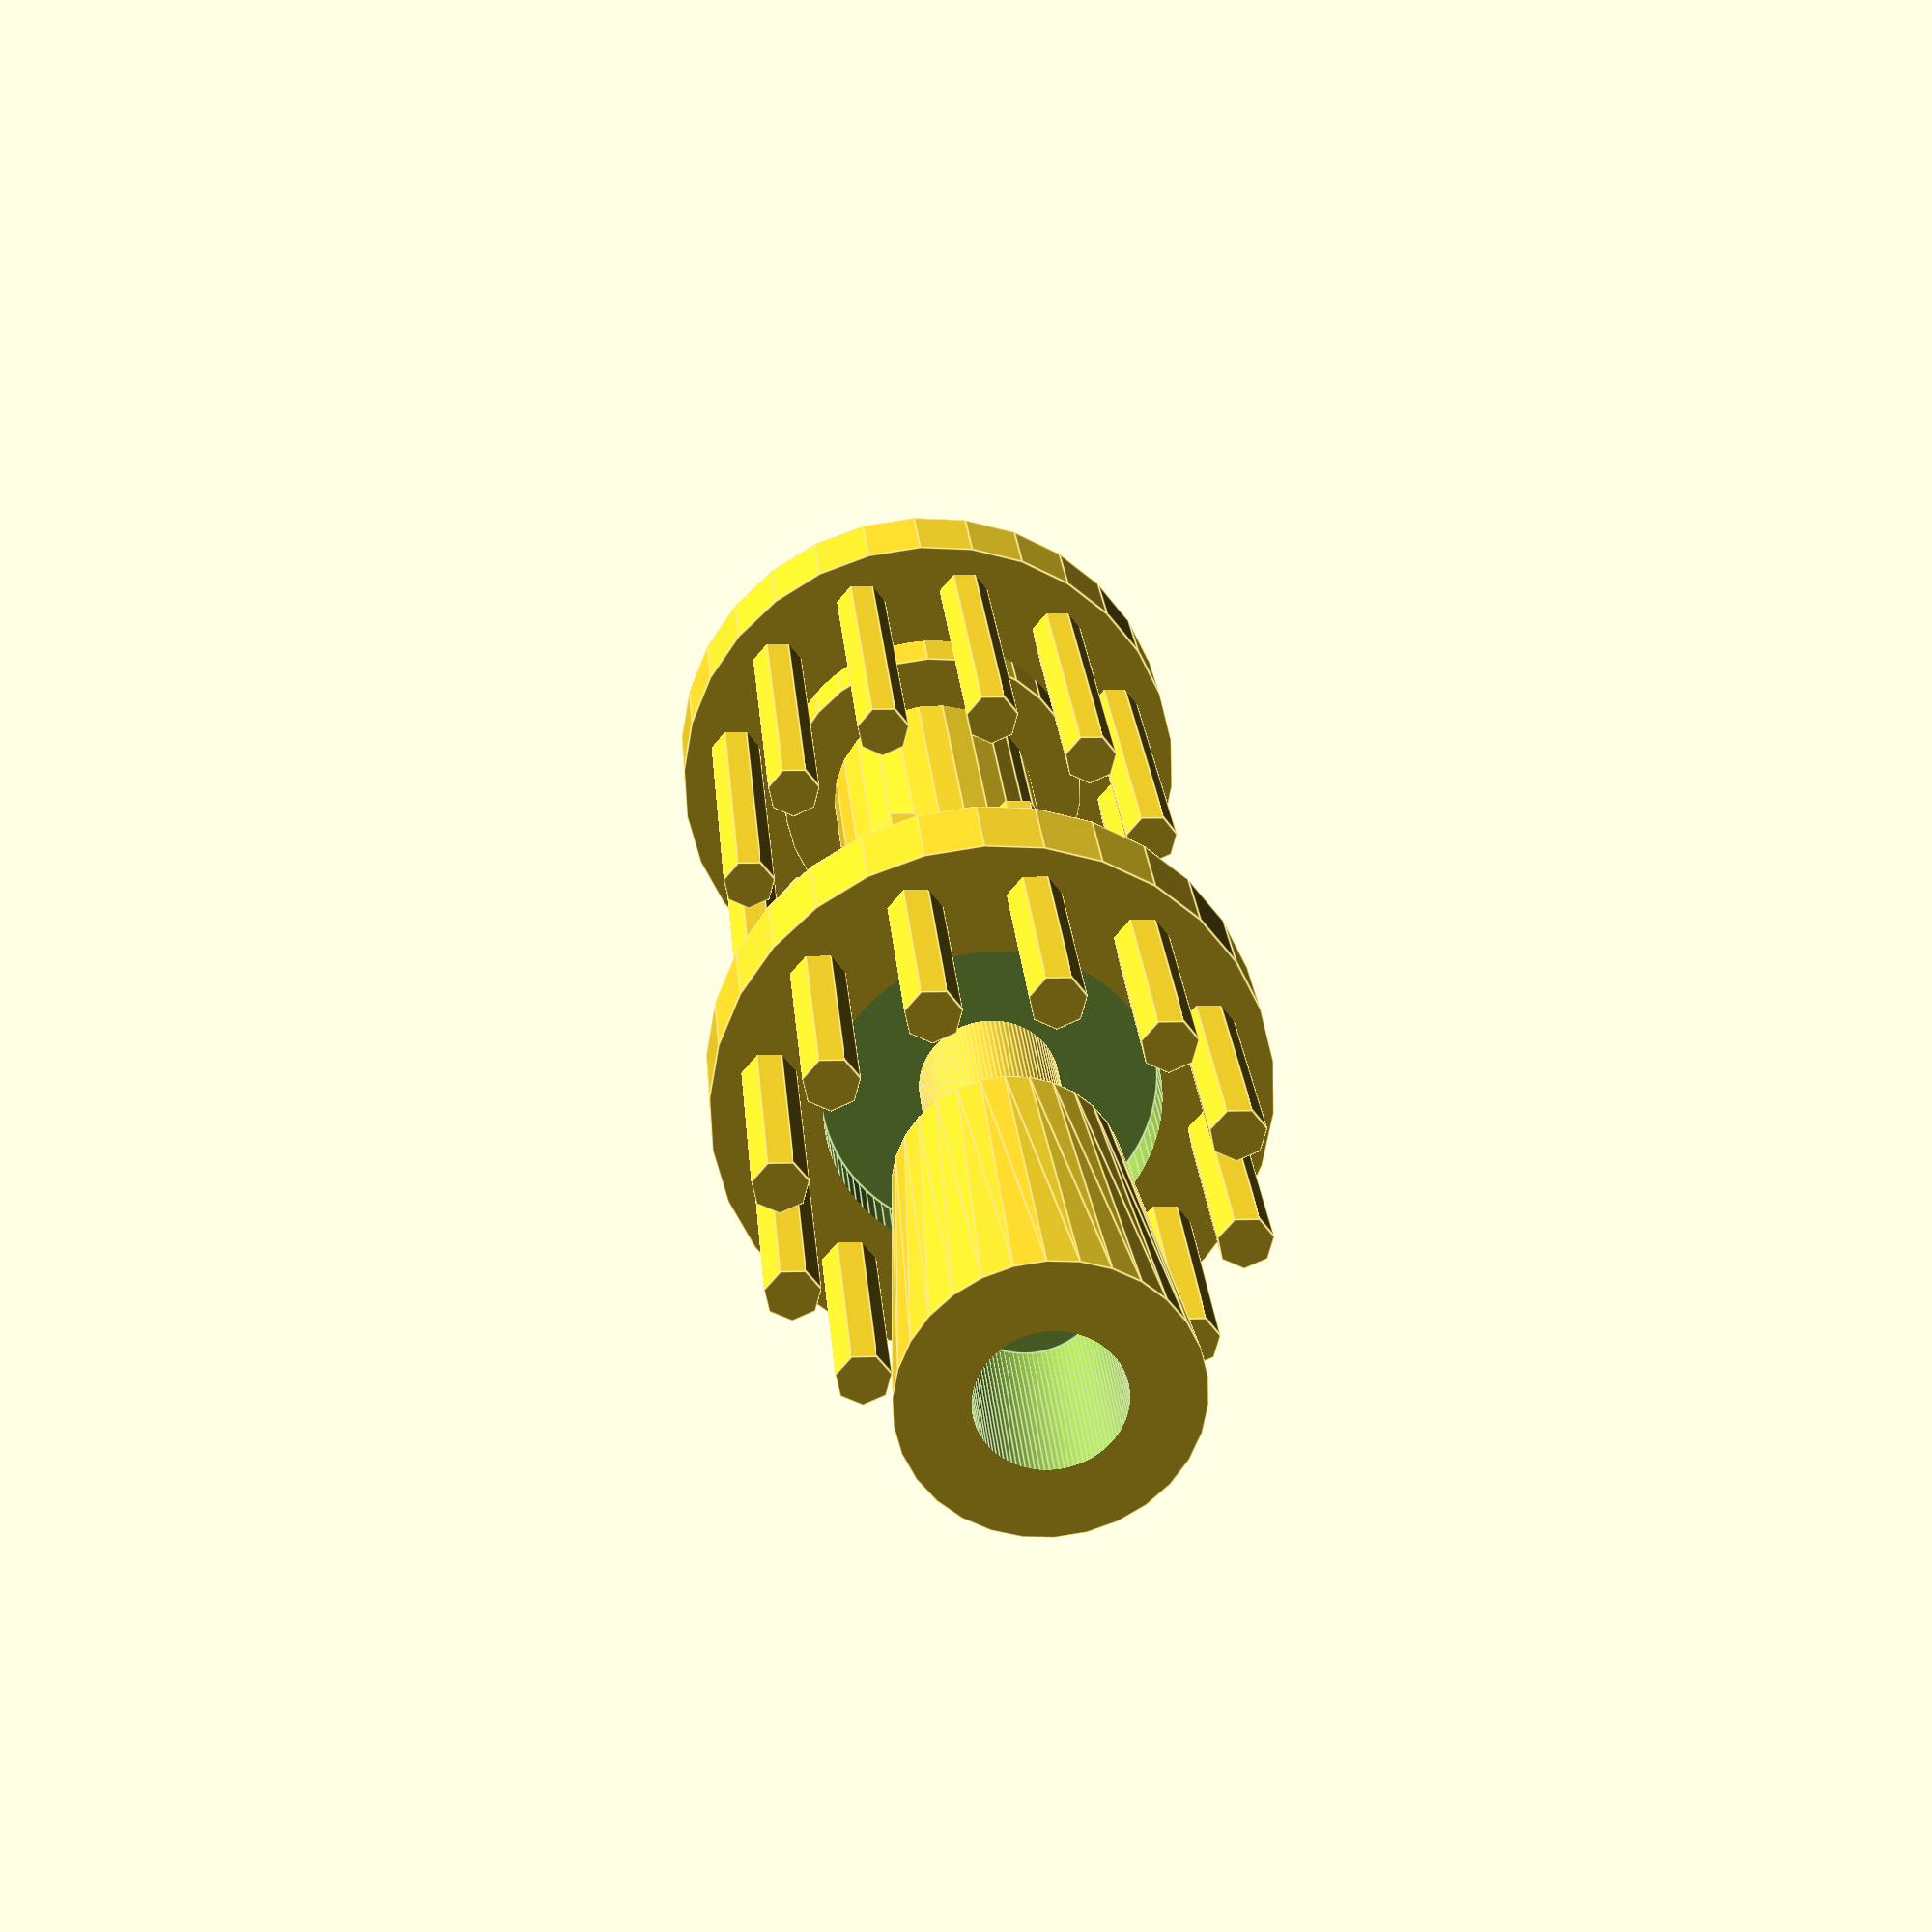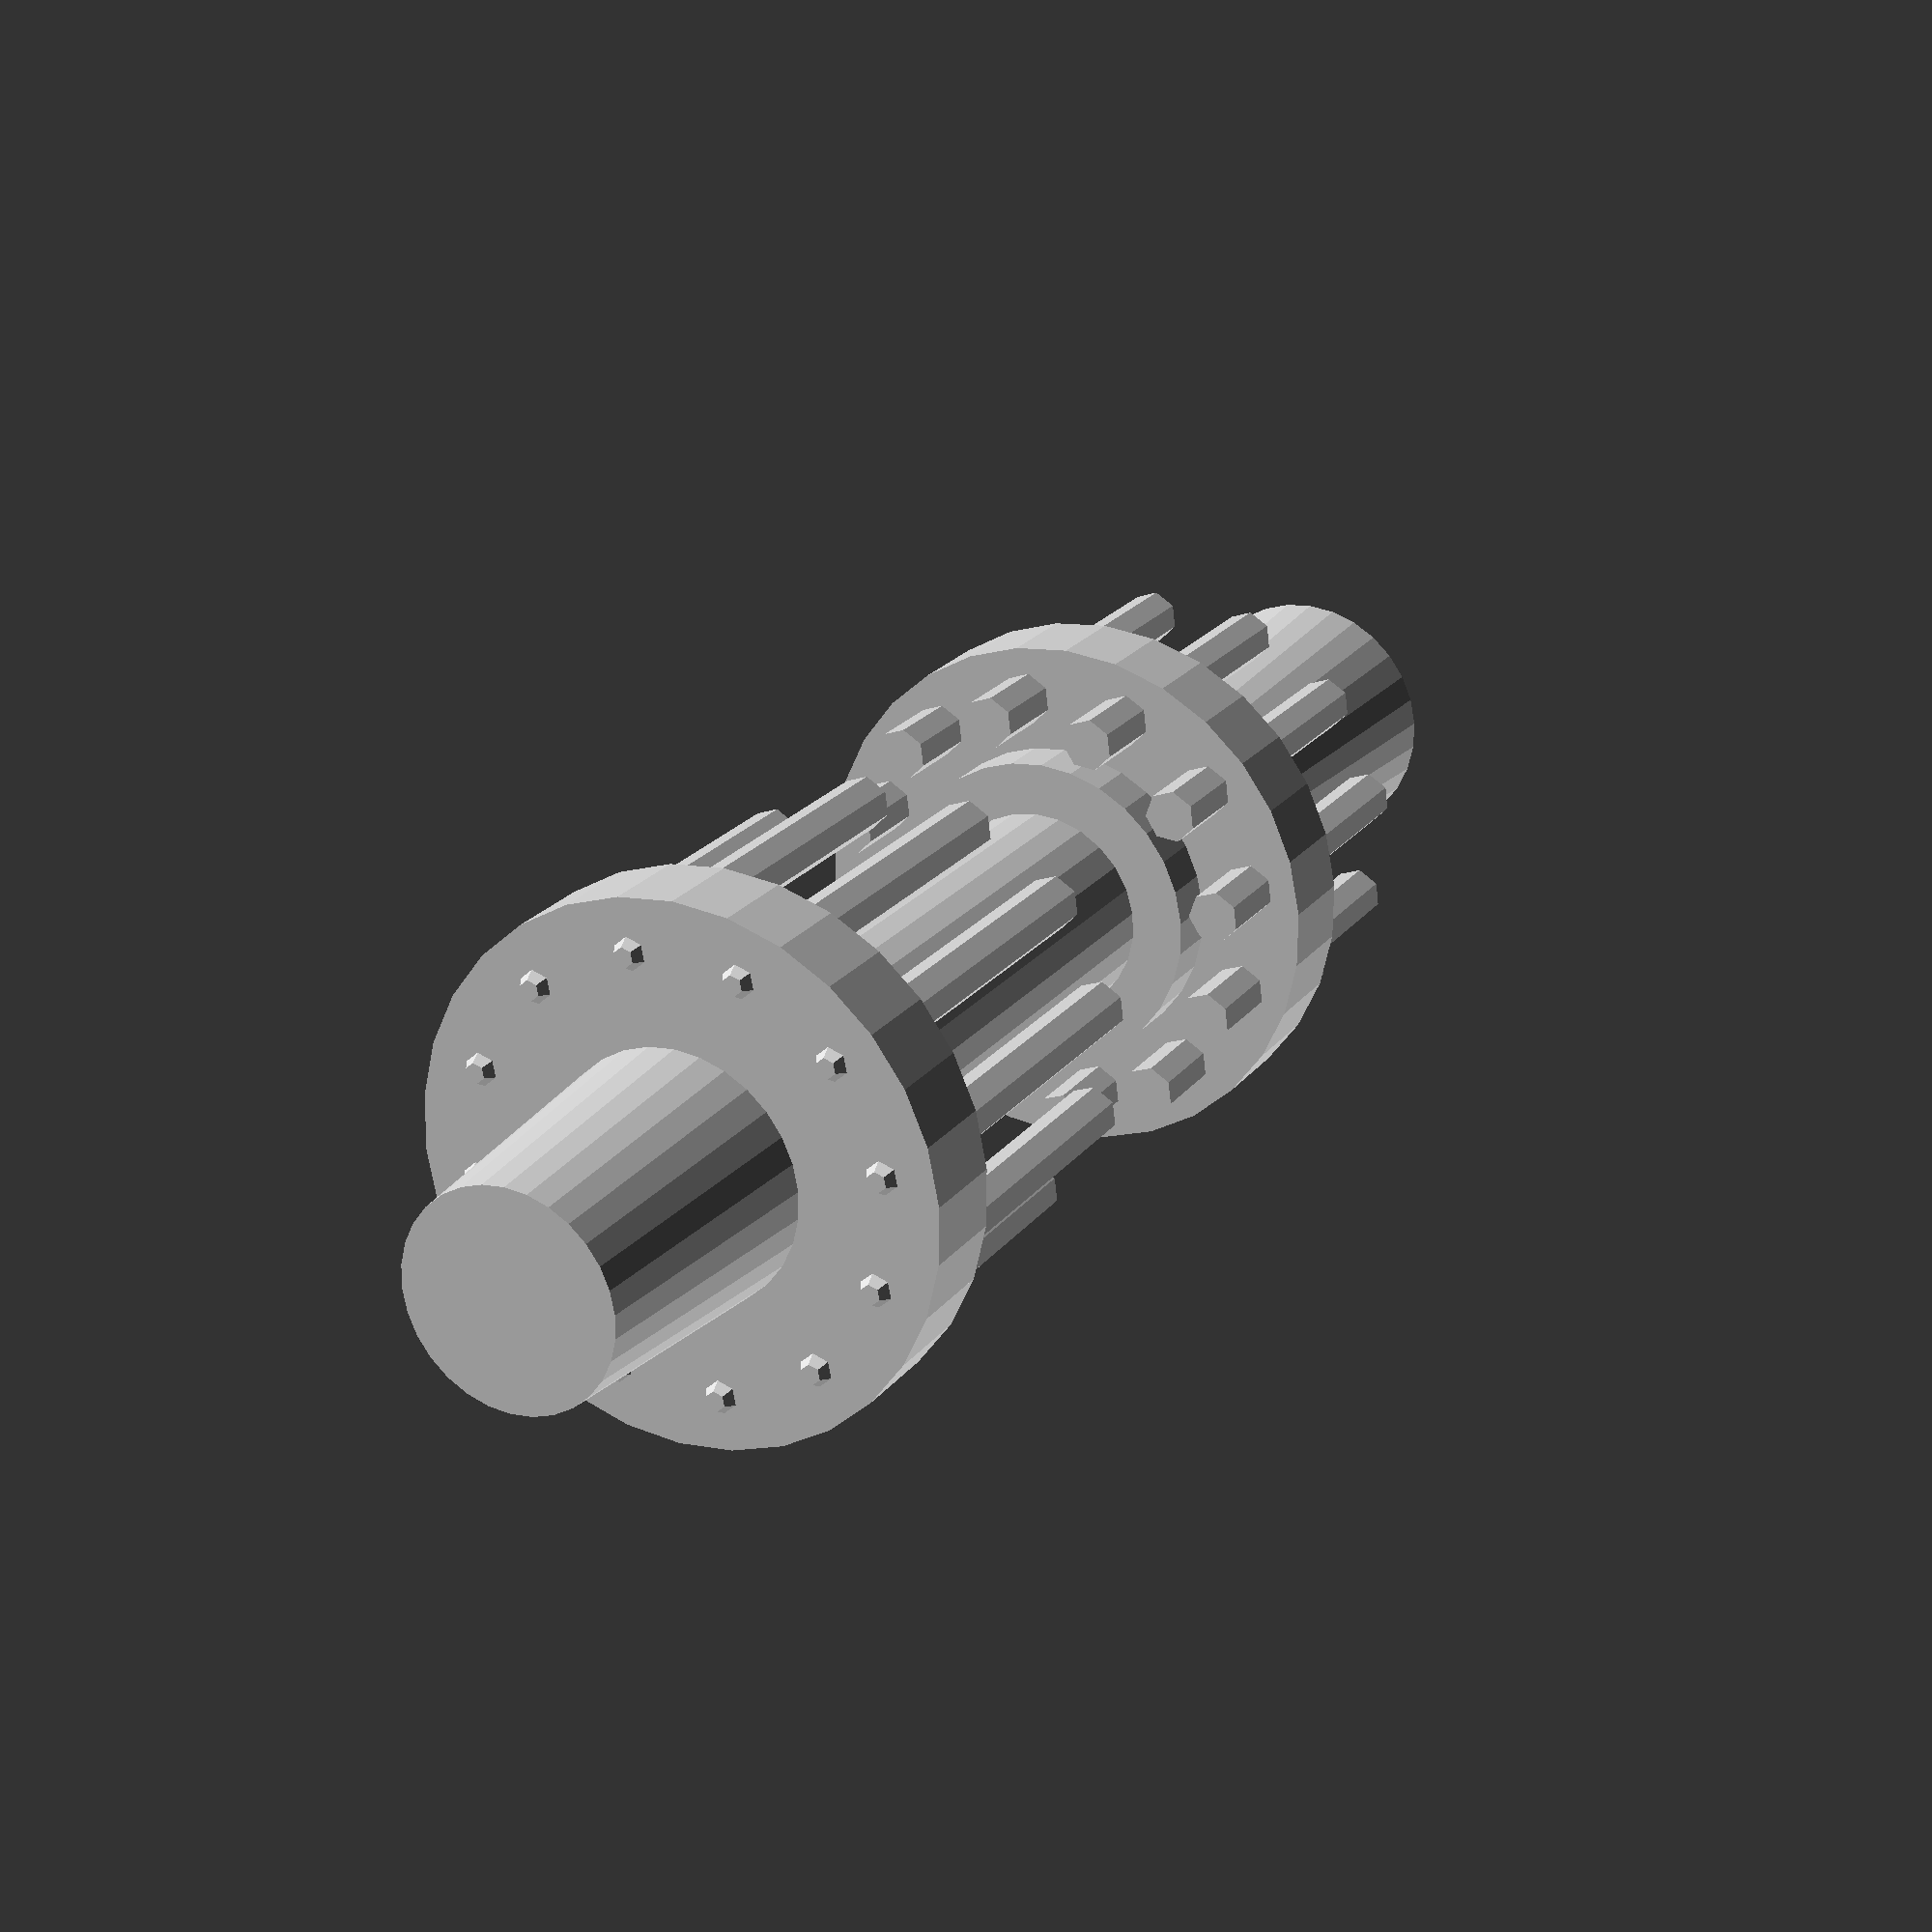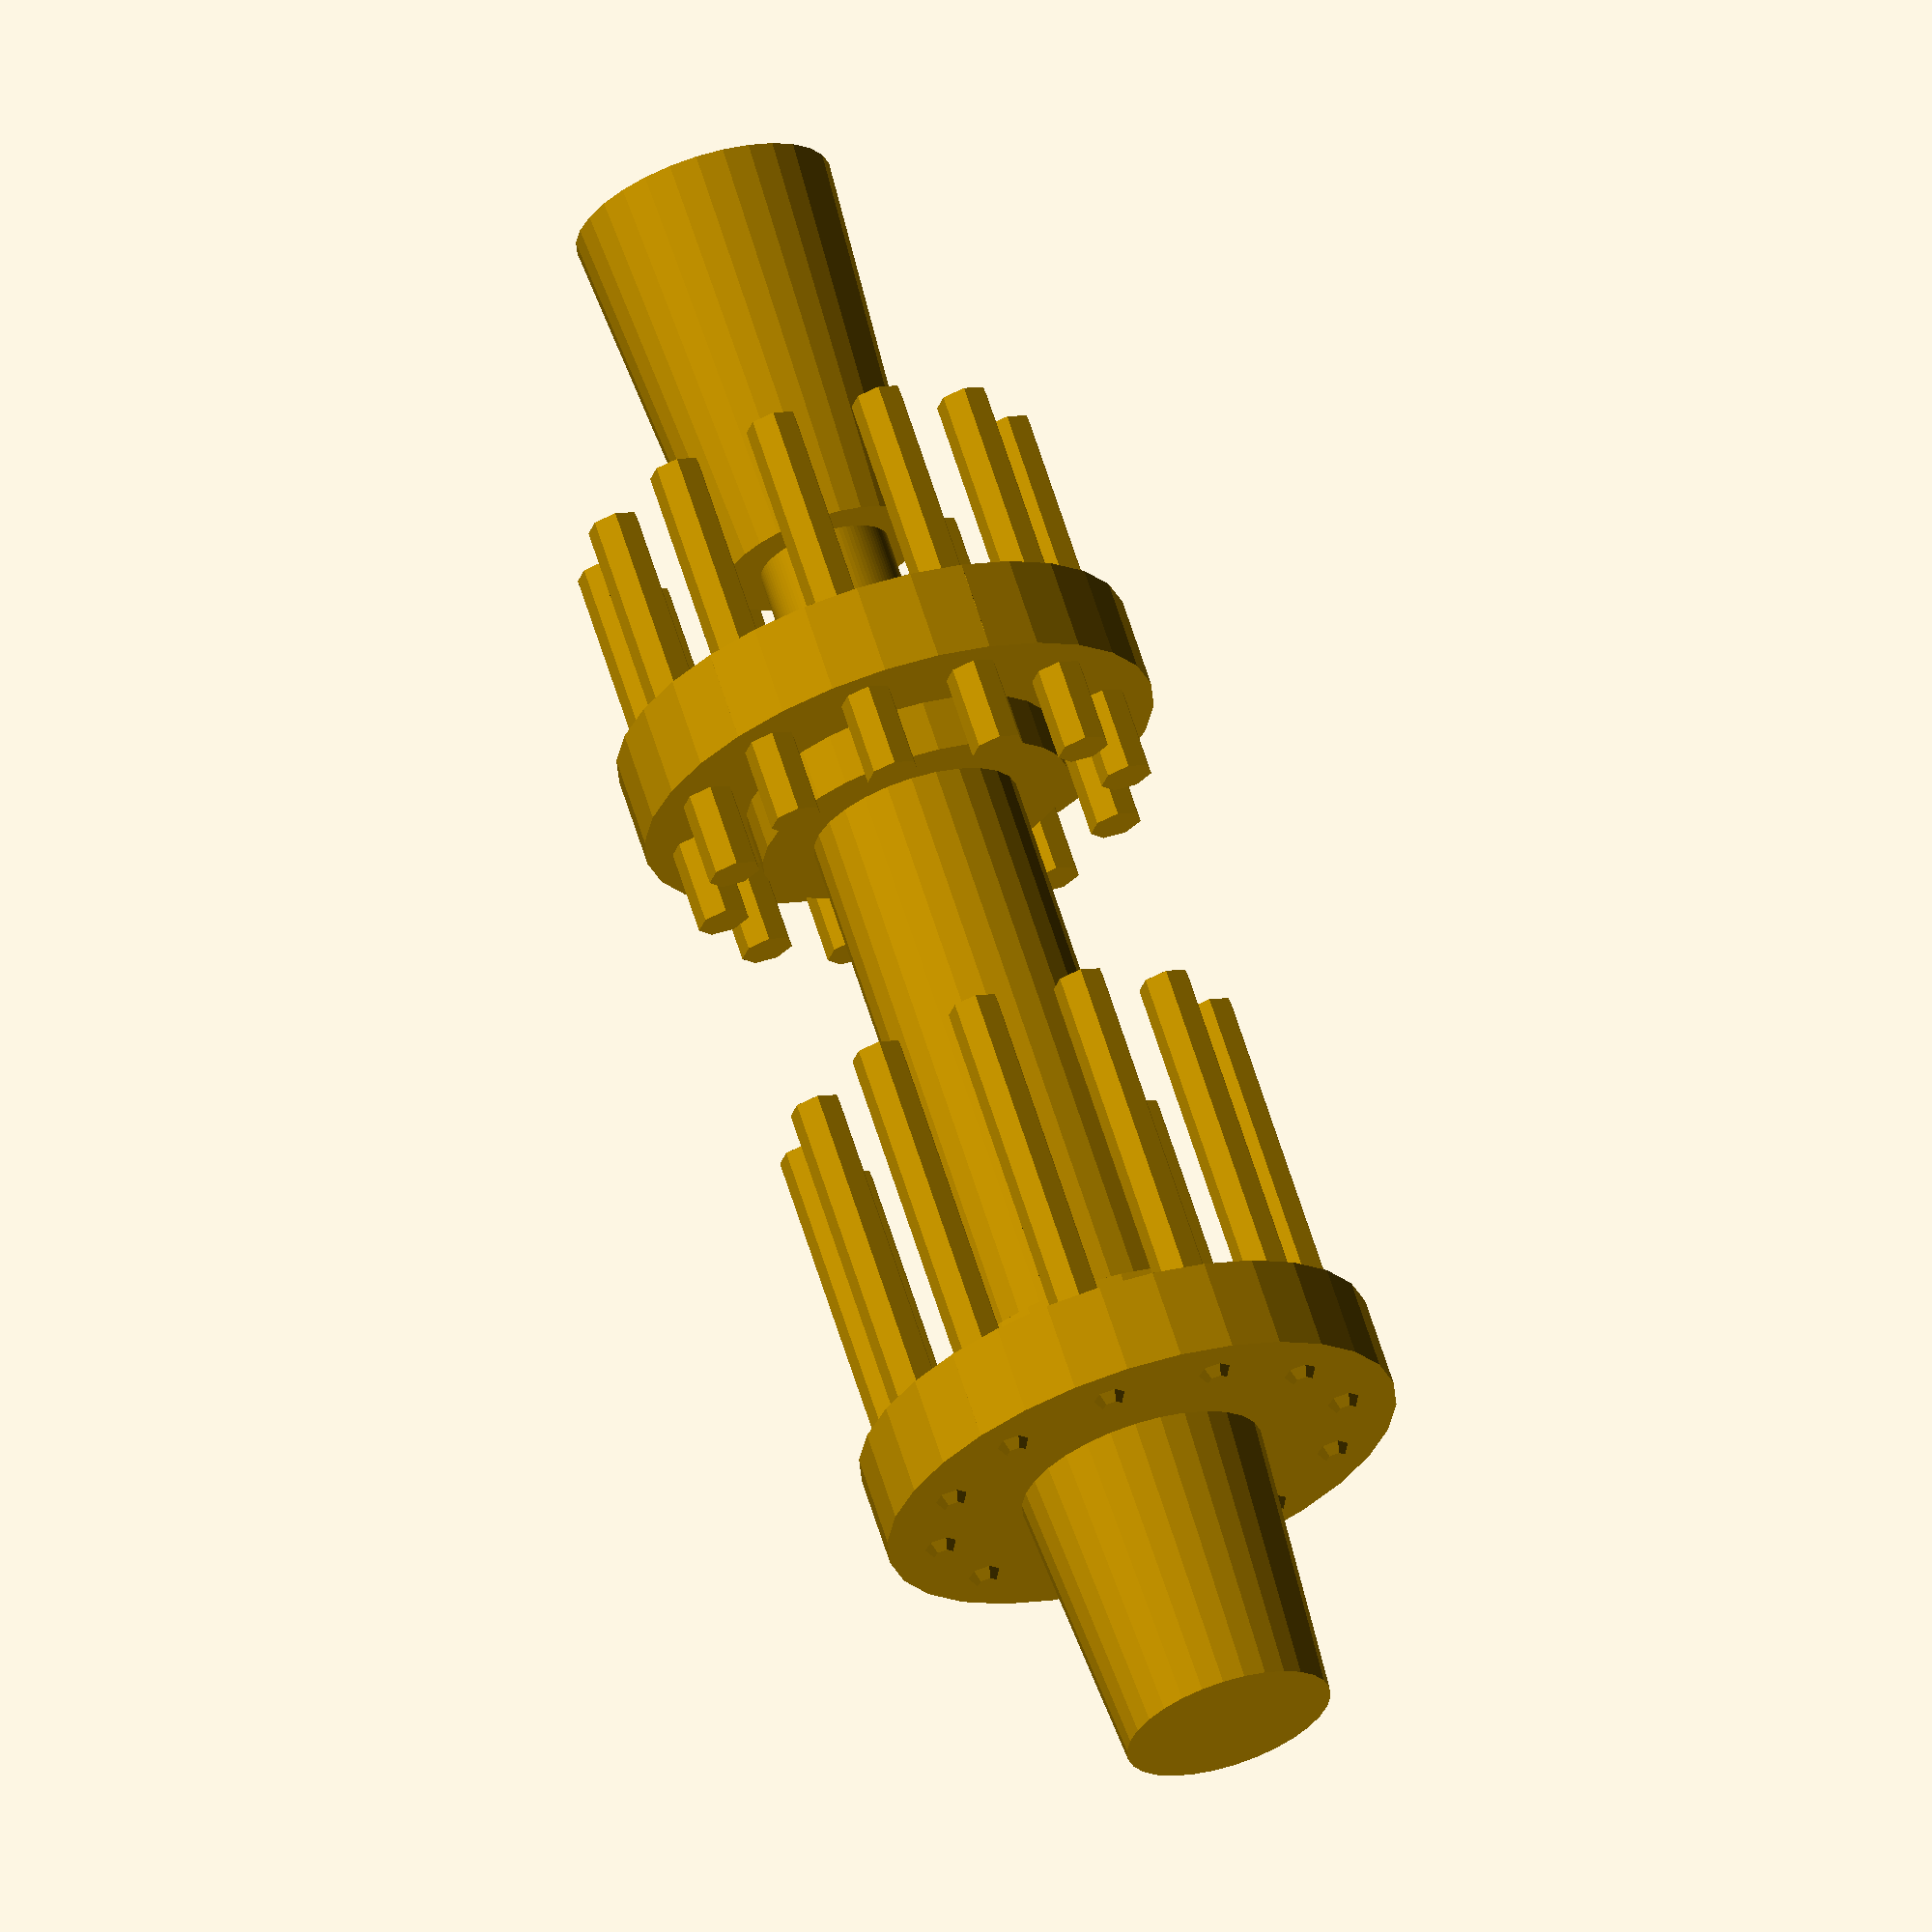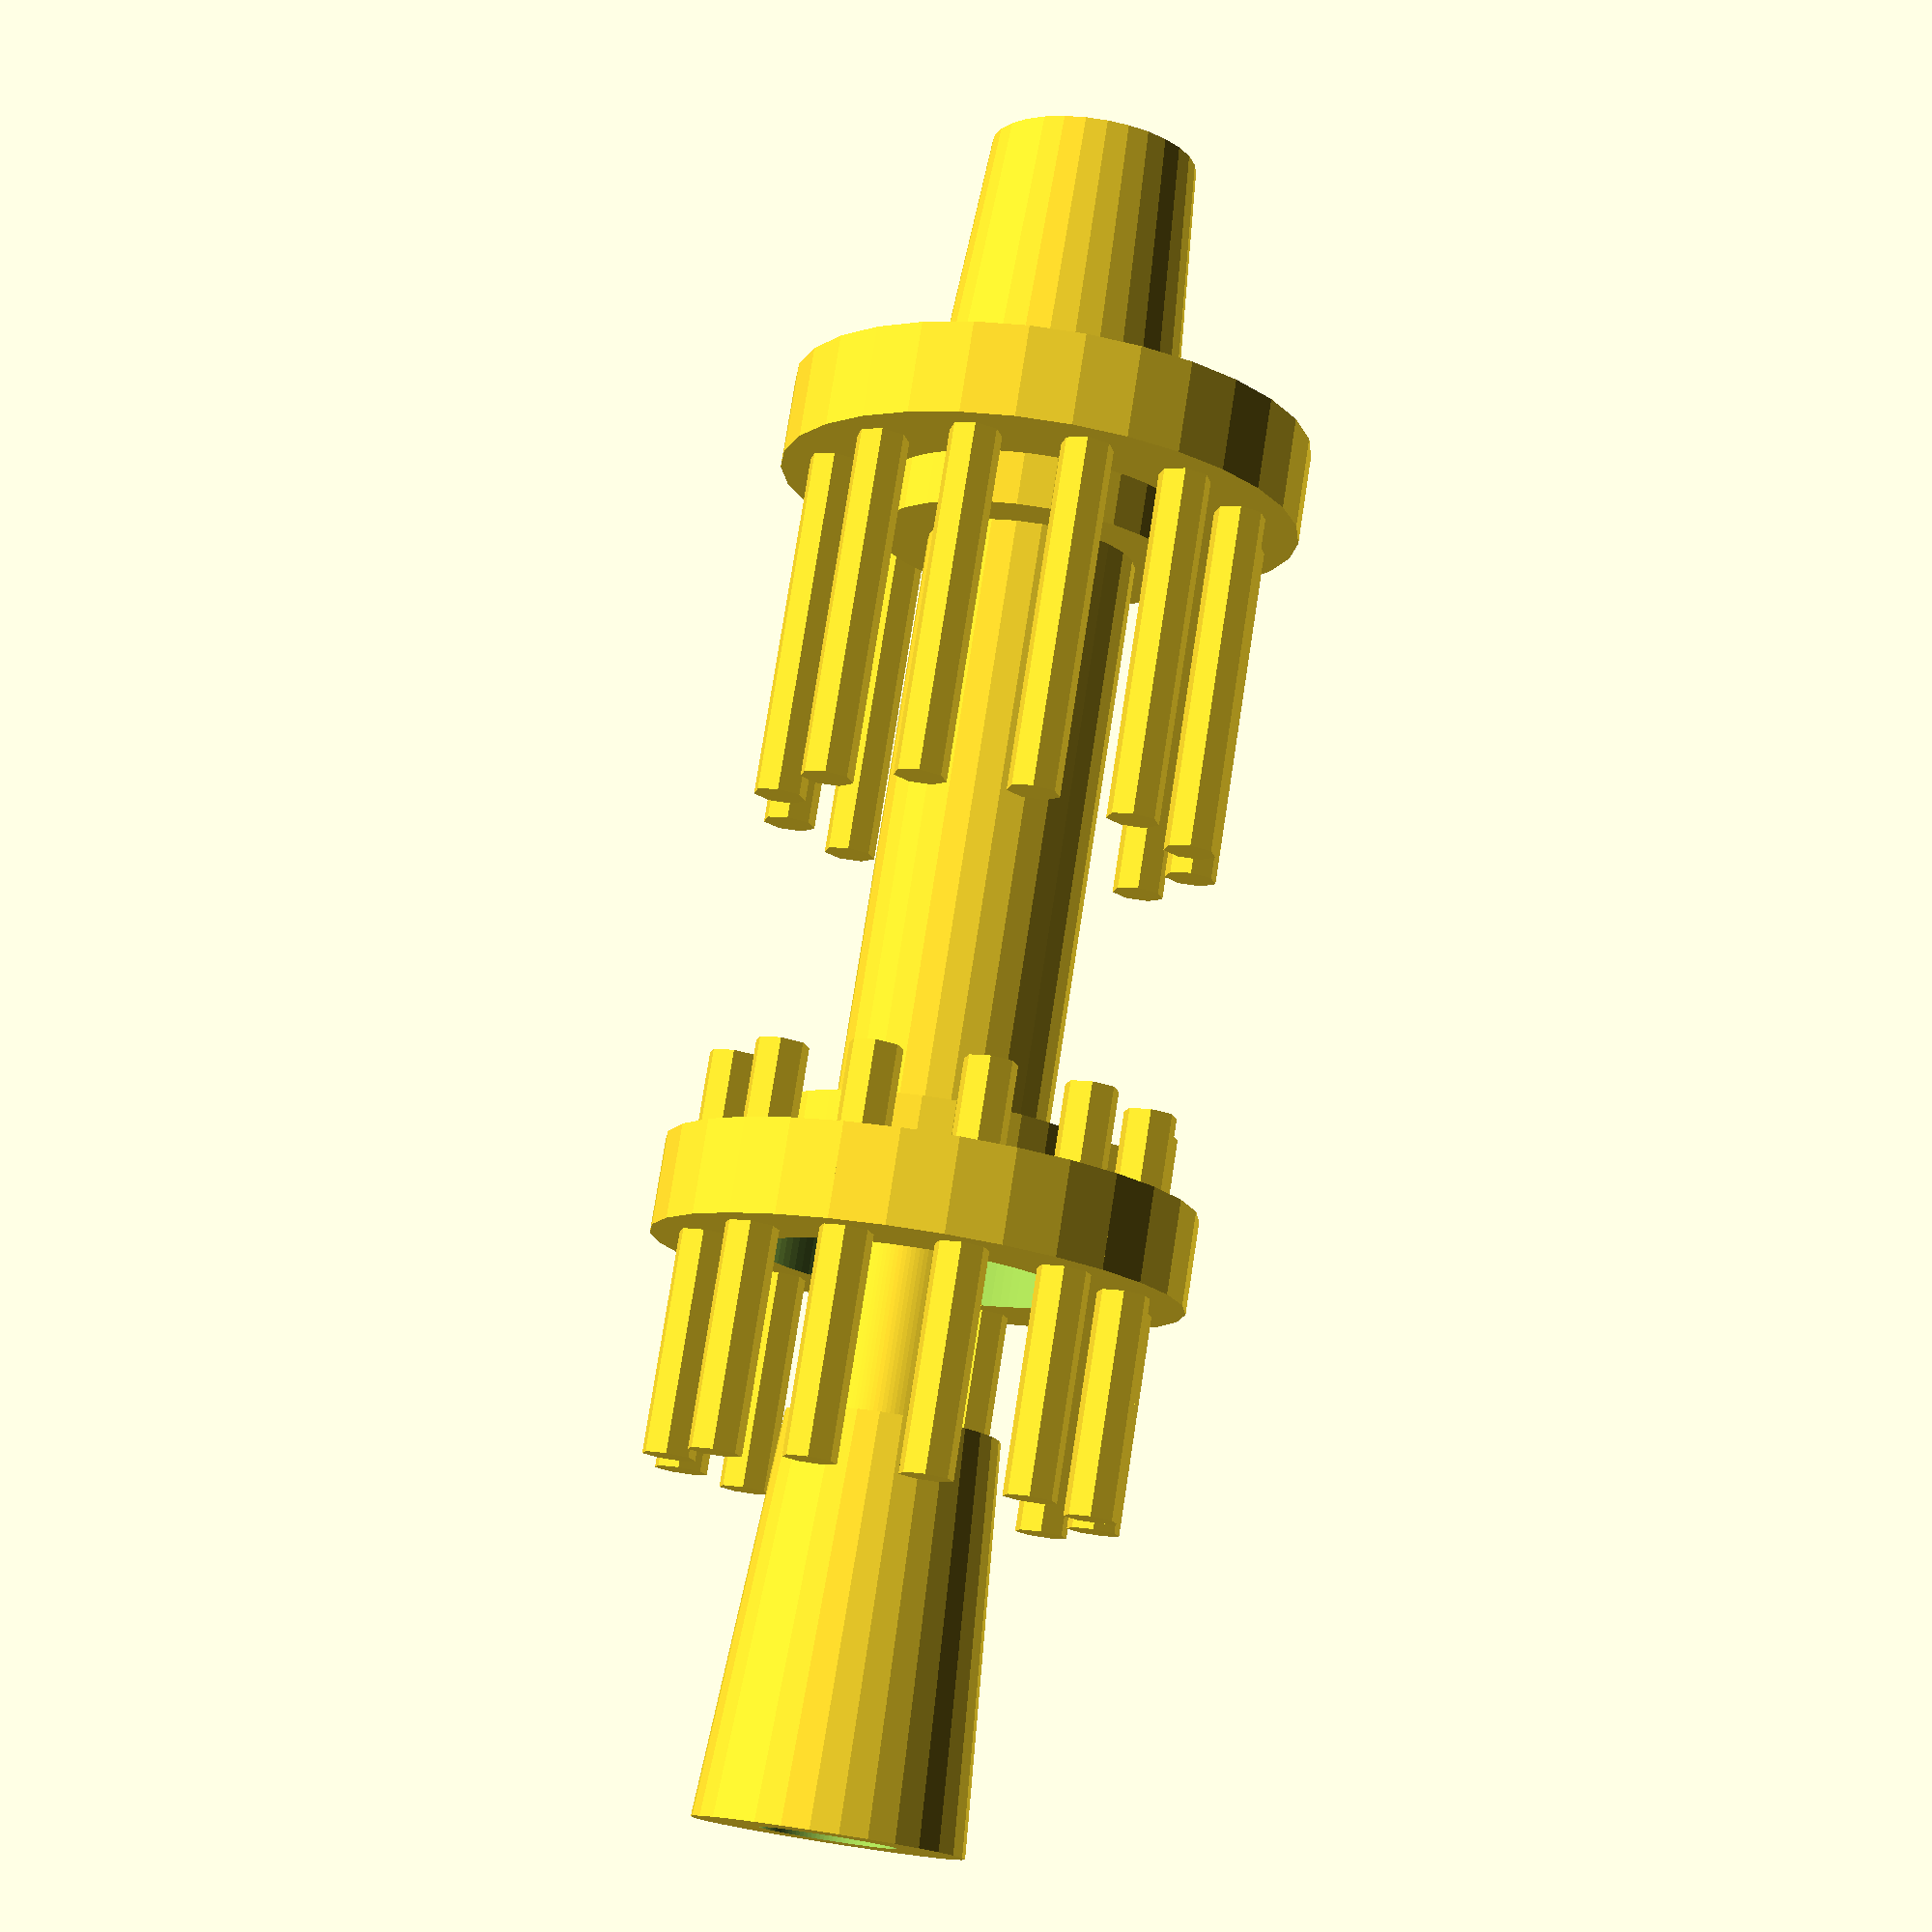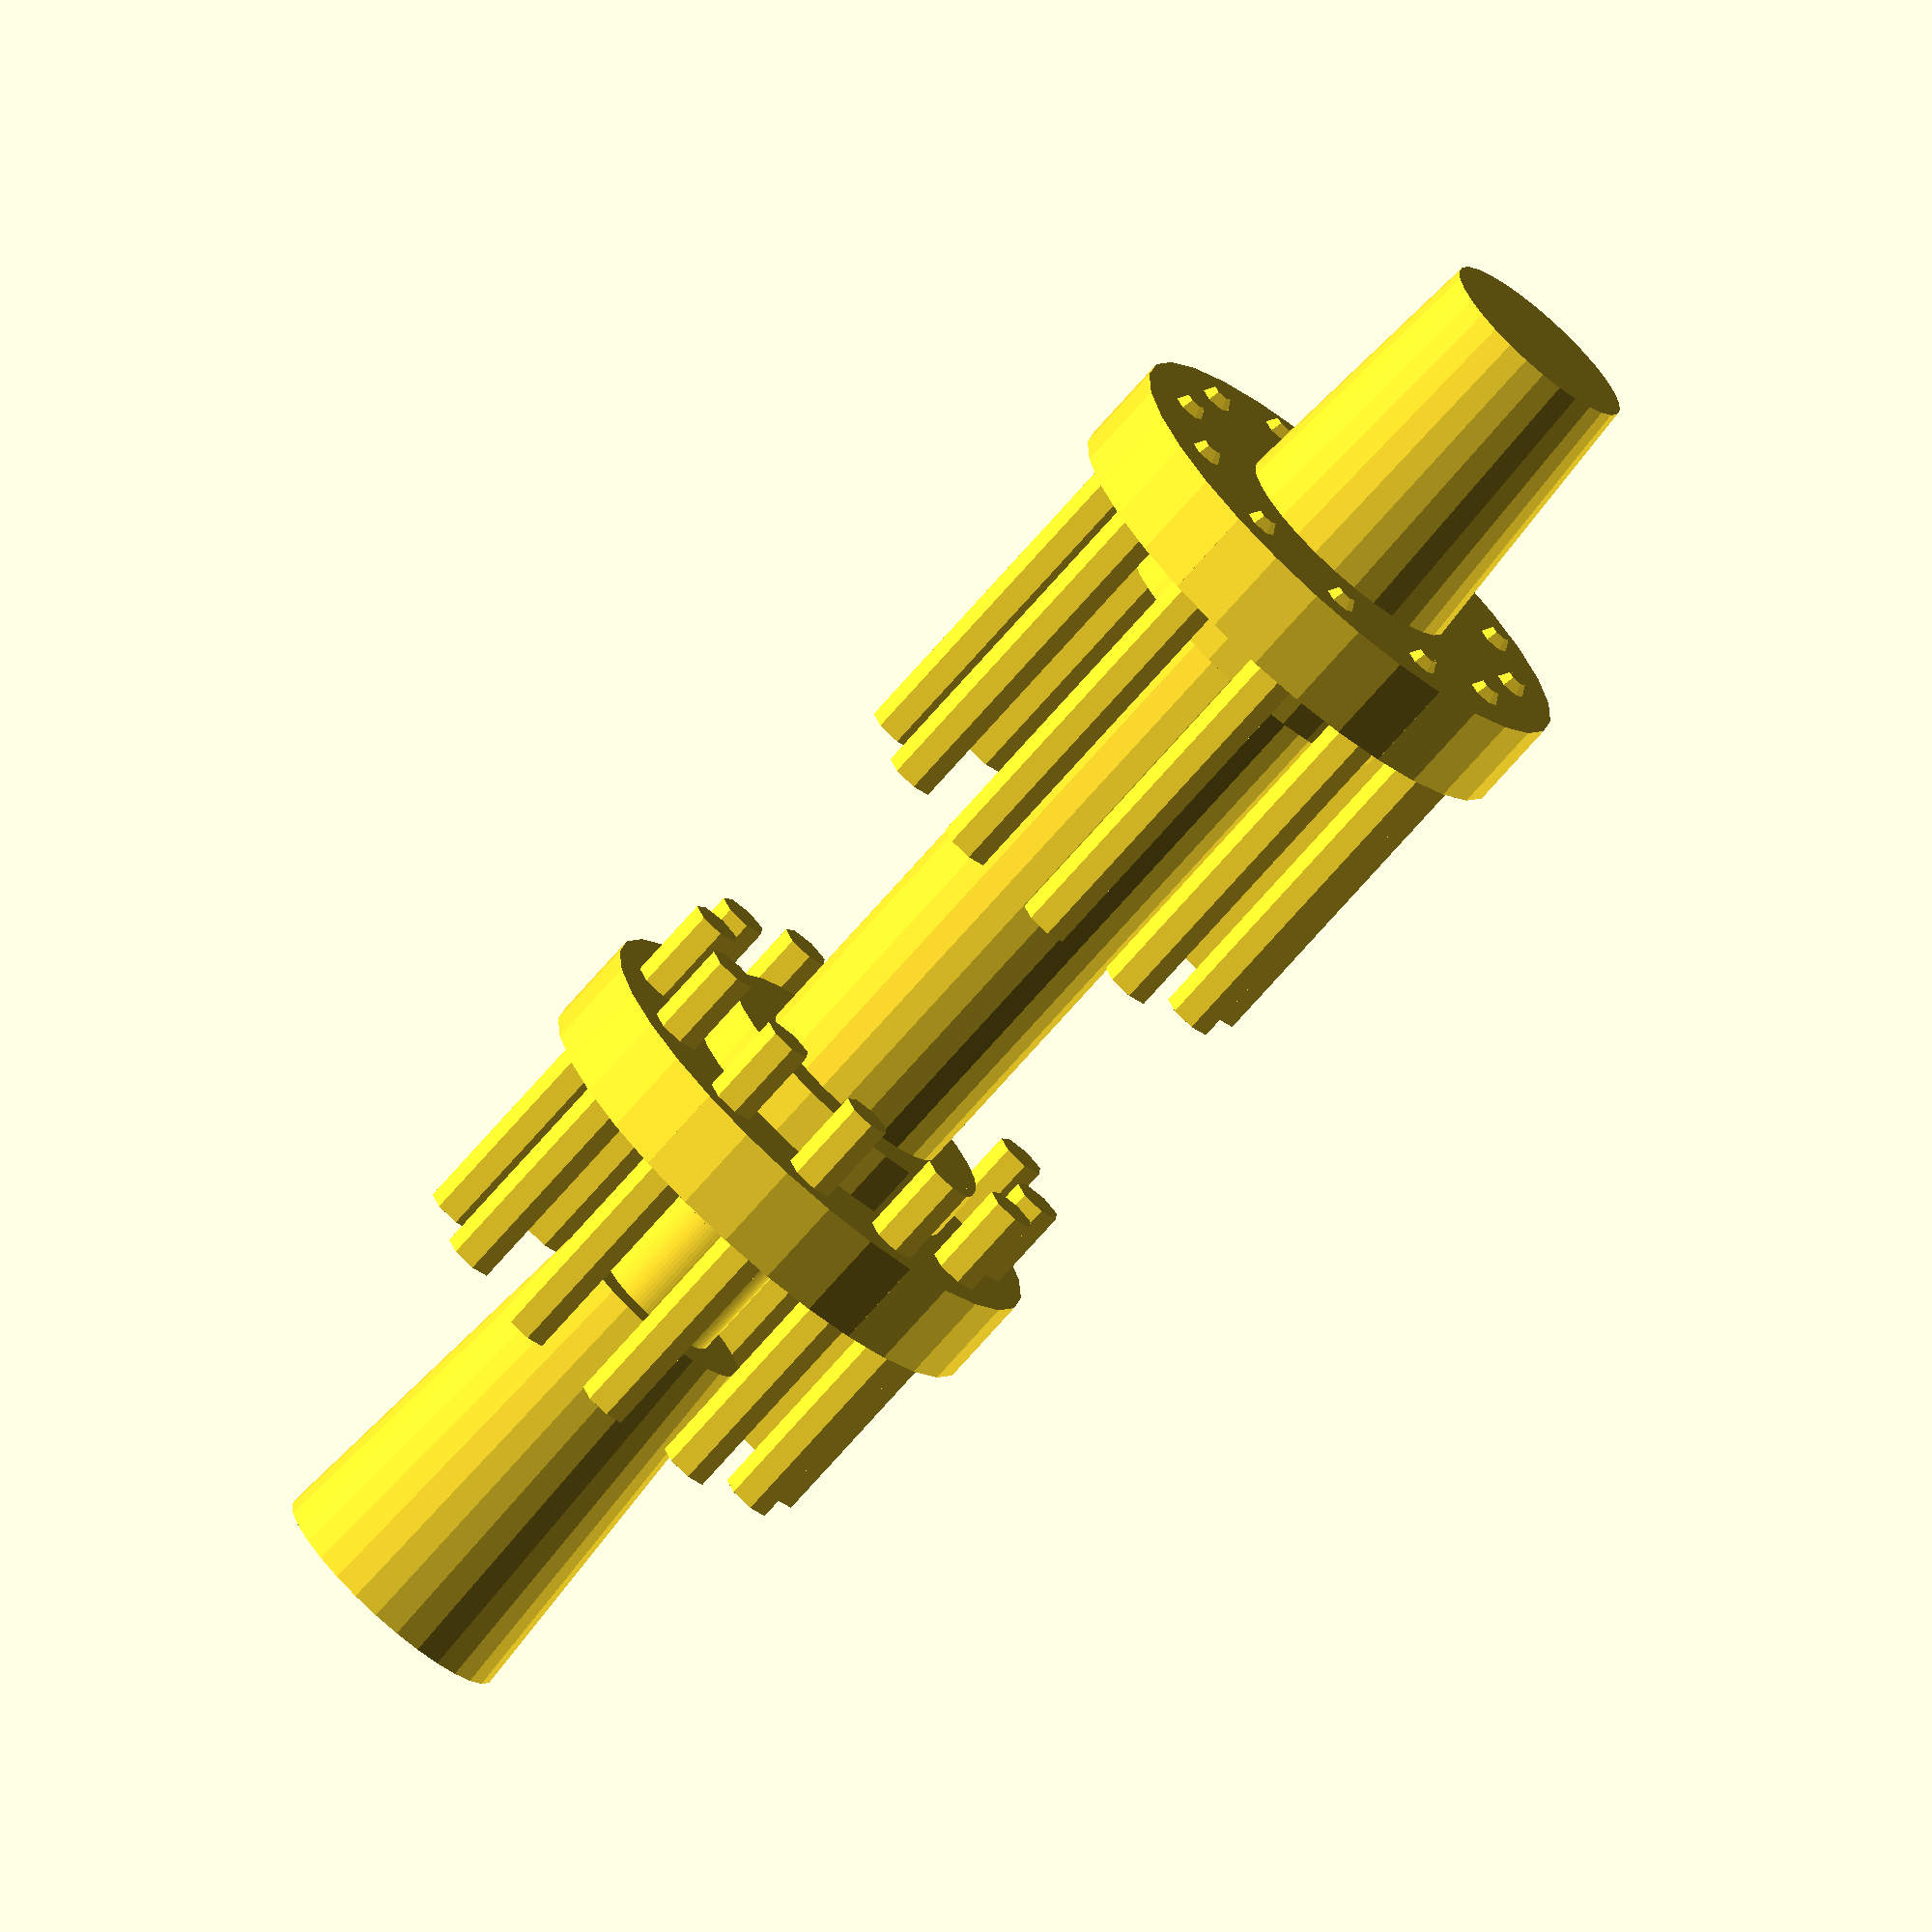
<openscad>

// Define parameters for components
module central_shaft() {
    // Adjusted to match the uniform cylindrical shape of the original model
    cylinder(h=50, r=8, center=true);
    translate([0, 0, -25])
        cylinder(h=50, r=5, center=true, $fn=100);
}

module input_shaft() {
    // Reduced taper and resized the central hole to match the original model
    difference() {
        cylinder(h=30, r1=10, r2=8, center=true);
        translate([0, 0, -15])
            cylinder(h=30, r=5, center=true, $fn=100);
    }
}

module output_shaft() {
    // Reduced the length of the cylindrical section and realigned the central hole
    difference() {
        cylinder(h=30, r1=10, r2=8, center=true);
        translate([0, 0, -15])
            cylinder(h=30, r=5, center=true, $fn=100);
    }
}

module spacer_ring() {
    // Reduced the thickness to match the original model
    difference() {
        cylinder(h=5, r=12, center=true);
        translate([0, 0, -2.5])
            cylinder(h=5, r=6, center=true, $fn=100);
    }
}

module flange_plate() {
    // Increased the number of bolt holes and adjusted the outer diameter
    difference() {
        cylinder(h=7, r=20, center=true);
        translate([0, 0, -3.5])
            cylinder(h=7, r=12, center=true, $fn=100);
        for (angle = [0:30:330]) { // Increased the number of bolt holes
            translate([16*cos(angle), 16*sin(angle), -3.5])
                cylinder(h=7, r=1.5, center=true, $fn=100);
        }
    }
}

module nut() {
    // Smoothed out the edges of the nuts
    cylinder(h=6, r=4, center=true, $fn=6);
    translate([0, 0, 3])
        sphere(r=1.5, $fn=6);
}

module bolt() {
    // Extended the threaded section of the bolts
    cylinder(h=30, r=2, center=true);
}

// Assemble the coupling
module coupling() {
    // Layer 1: Input Shaft
    translate([0, 0, 80])
        input_shaft();

    // Layer 2: Flange Plate 1 with Nuts
    translate([0, 0, 70])
        flange_plate();
    for (angle = [0:30:330]) {
        translate([16*cos(angle), 16*sin(angle), 70])
            nut();
    }

    // Layer 3: Spacer Ring 1 with Bolts
    translate([0, 0, 65])
        spacer_ring();
    for (angle = [0:30:330]) {
        translate([16*cos(angle), 16*sin(angle), 55])
            bolt();
    }

    // Layer 4: Central Shaft
    translate([0, 0, 40])
        central_shaft();

    // Layer 5: Spacer Ring 2 with Bolts
    translate([0, 0, 15])
        spacer_ring();
    for (angle = [0:30:330]) {
        translate([16*cos(angle), 16*sin(angle), 5])
            bolt();
    }

    // Layer 6: Flange Plate 2 with Nuts
    translate([0, 0, 10])
        flange_plate();
    for (angle = [0:30:330]) {
        translate([16*cos(angle), 16*sin(angle), 10])
            nut();
    }

    // Layer 7: Output Shaft
    translate([0, 0, -20])
        output_shaft();
}

// Render the coupling
coupling();


</openscad>
<views>
elev=335.1 azim=139.9 roll=175.3 proj=p view=edges
elev=338.4 azim=18.6 roll=26.7 proj=p view=solid
elev=293.9 azim=170.8 roll=342.4 proj=o view=wireframe
elev=102.5 azim=347.9 roll=351.2 proj=p view=solid
elev=253.2 azim=3.5 roll=221.3 proj=o view=solid
</views>
